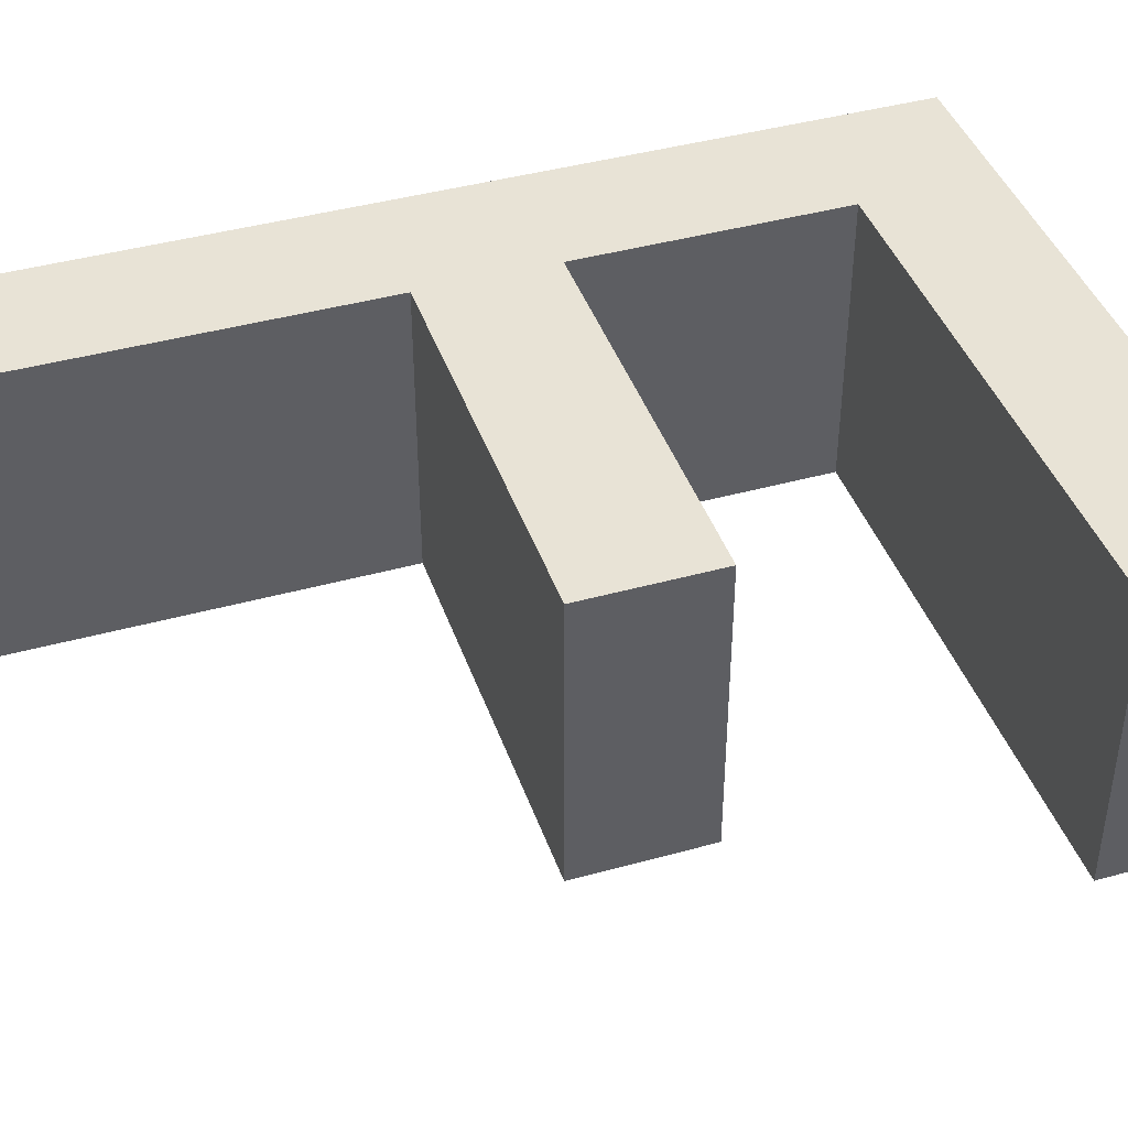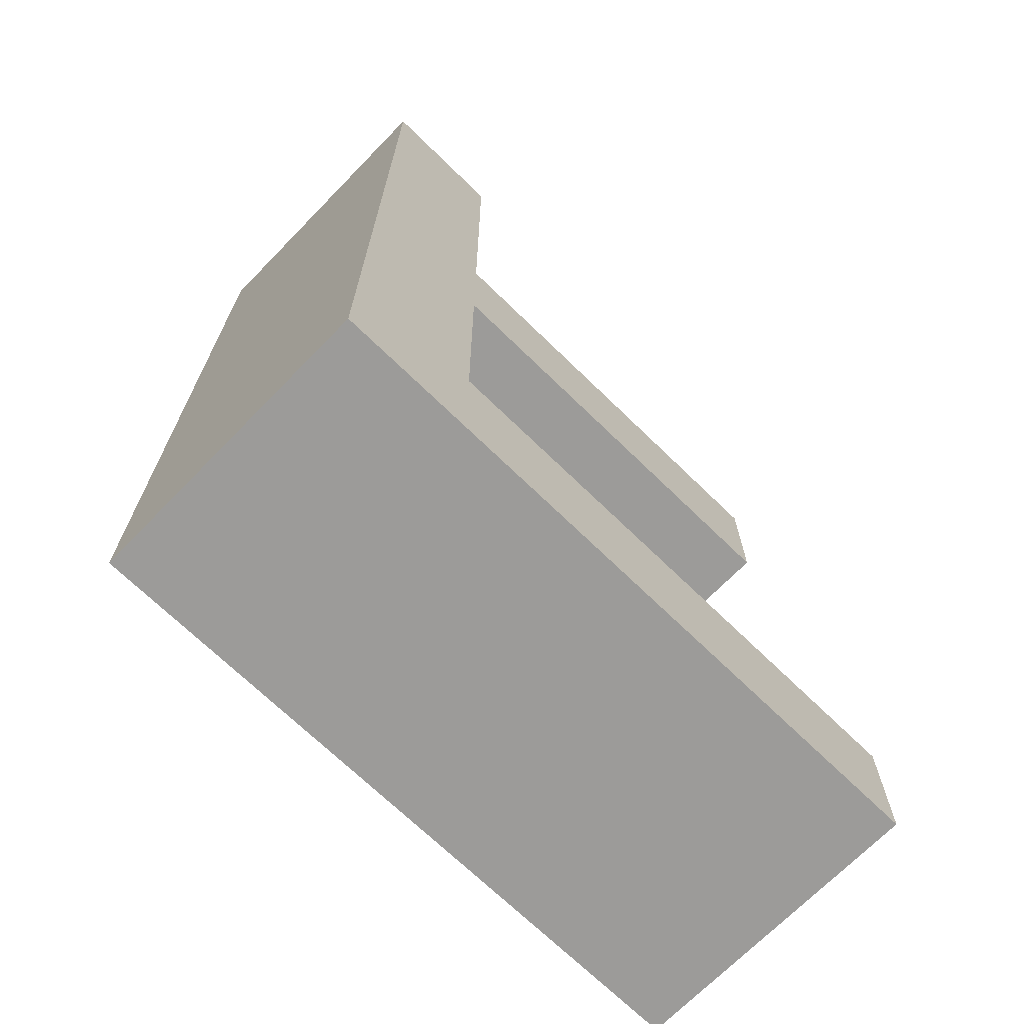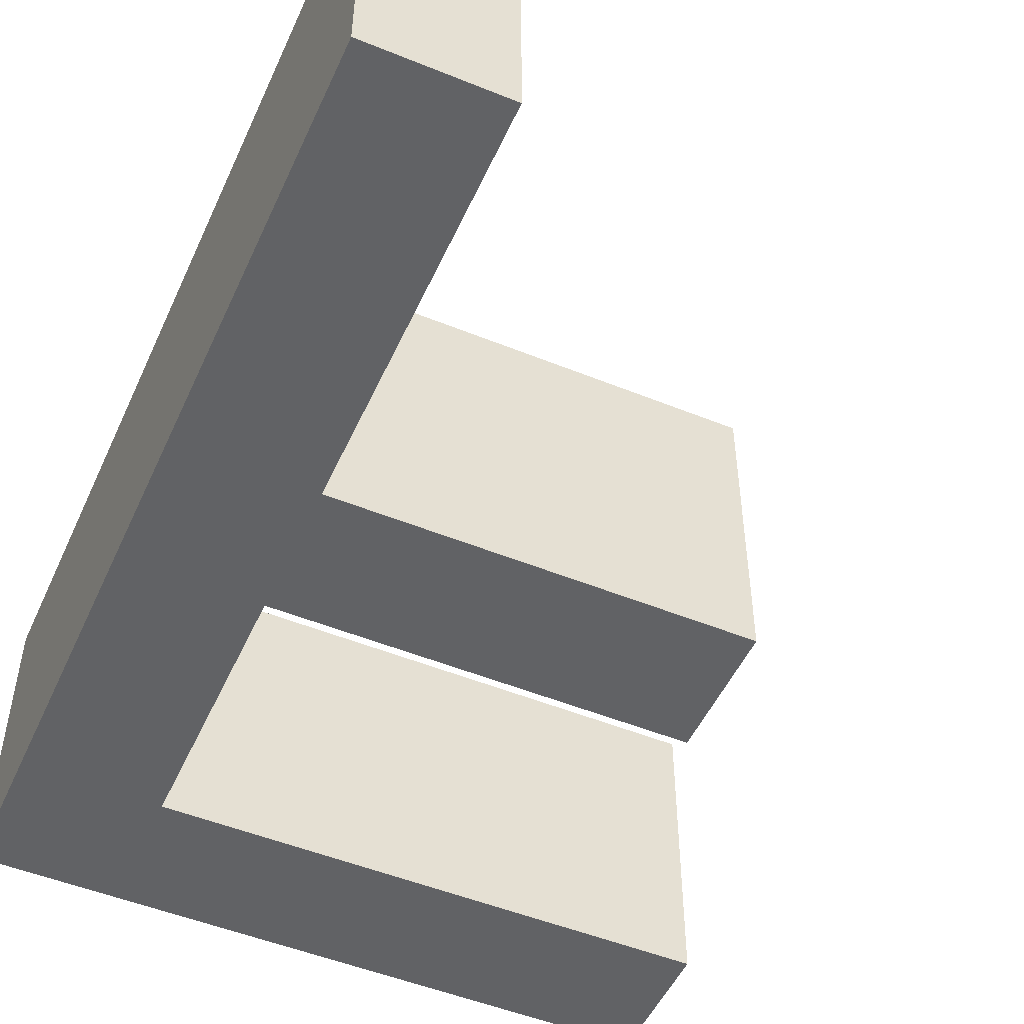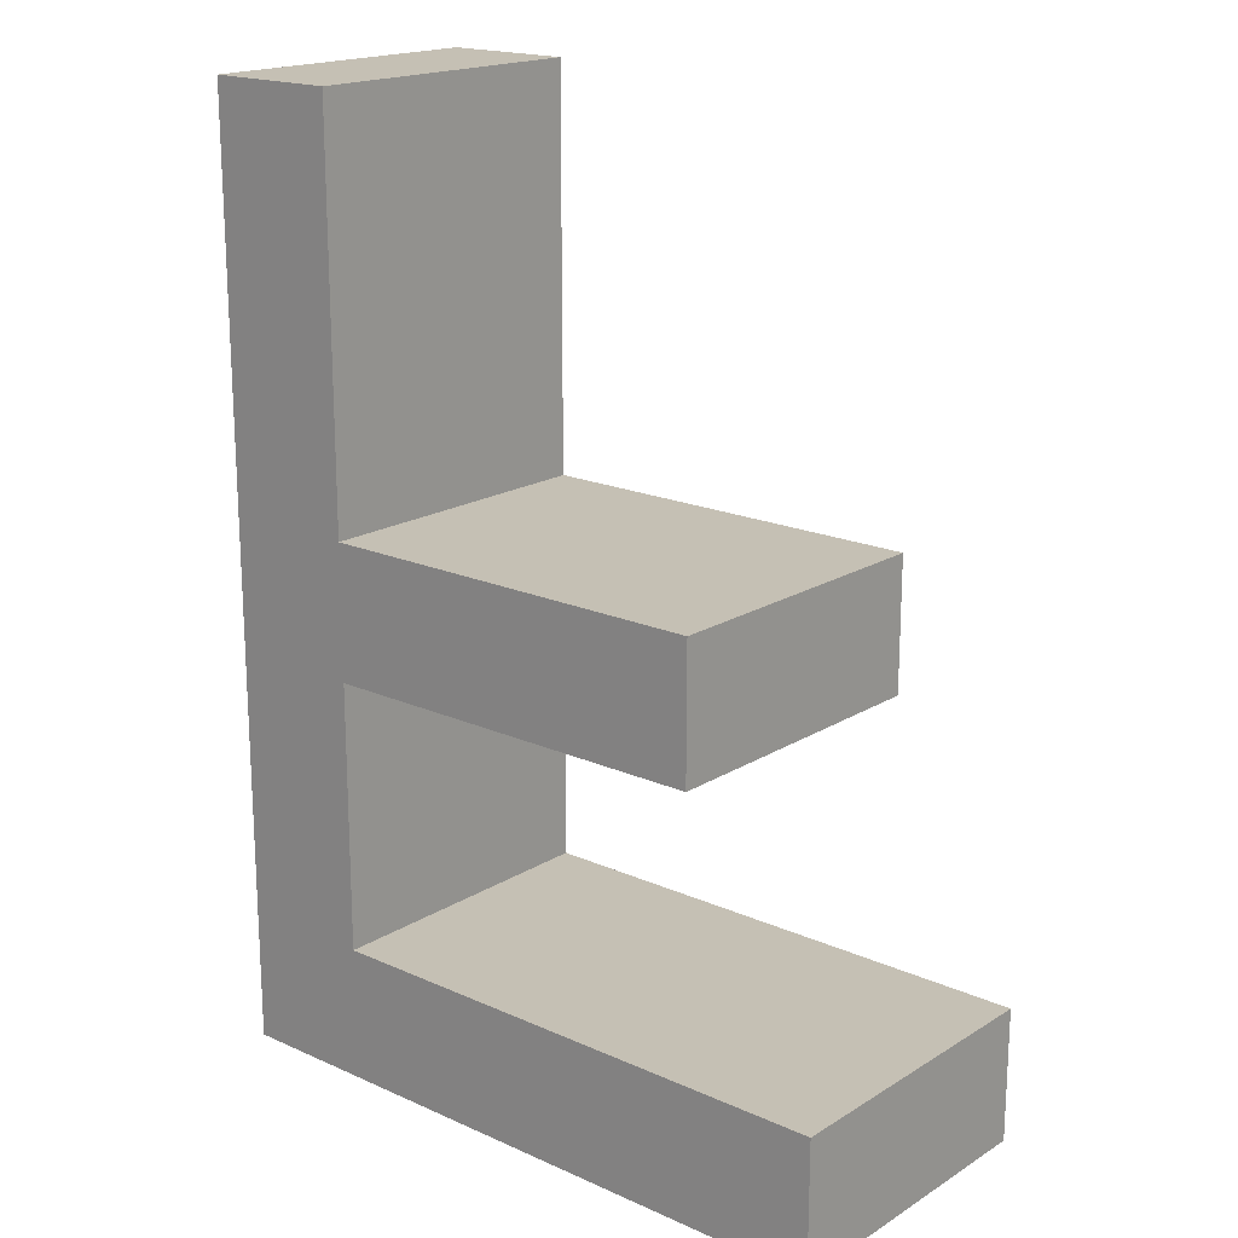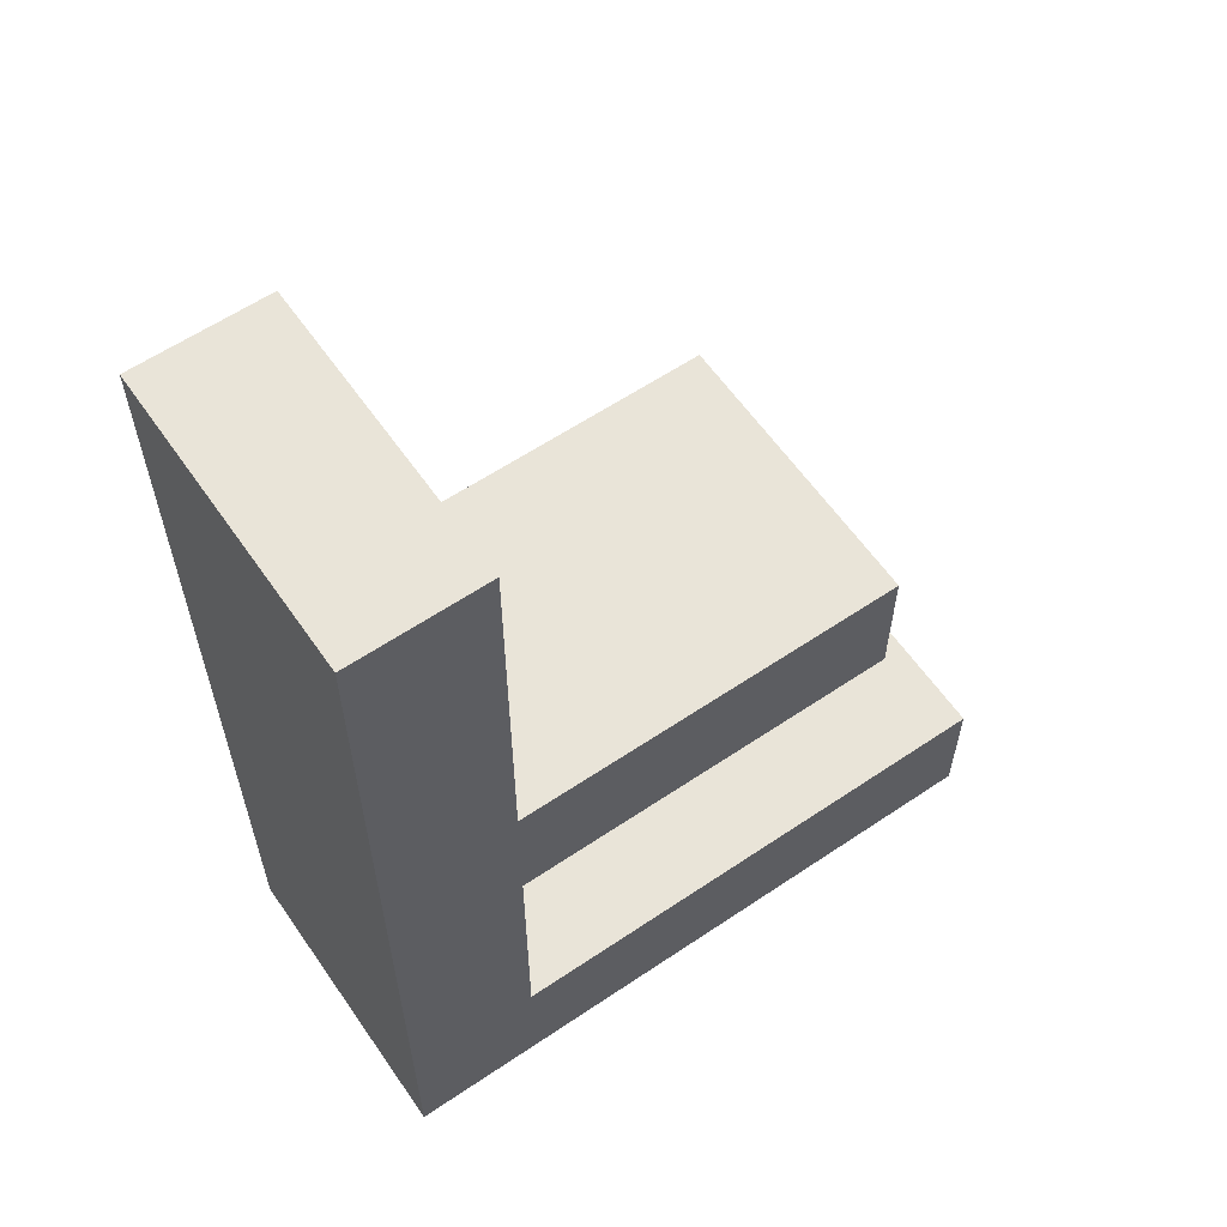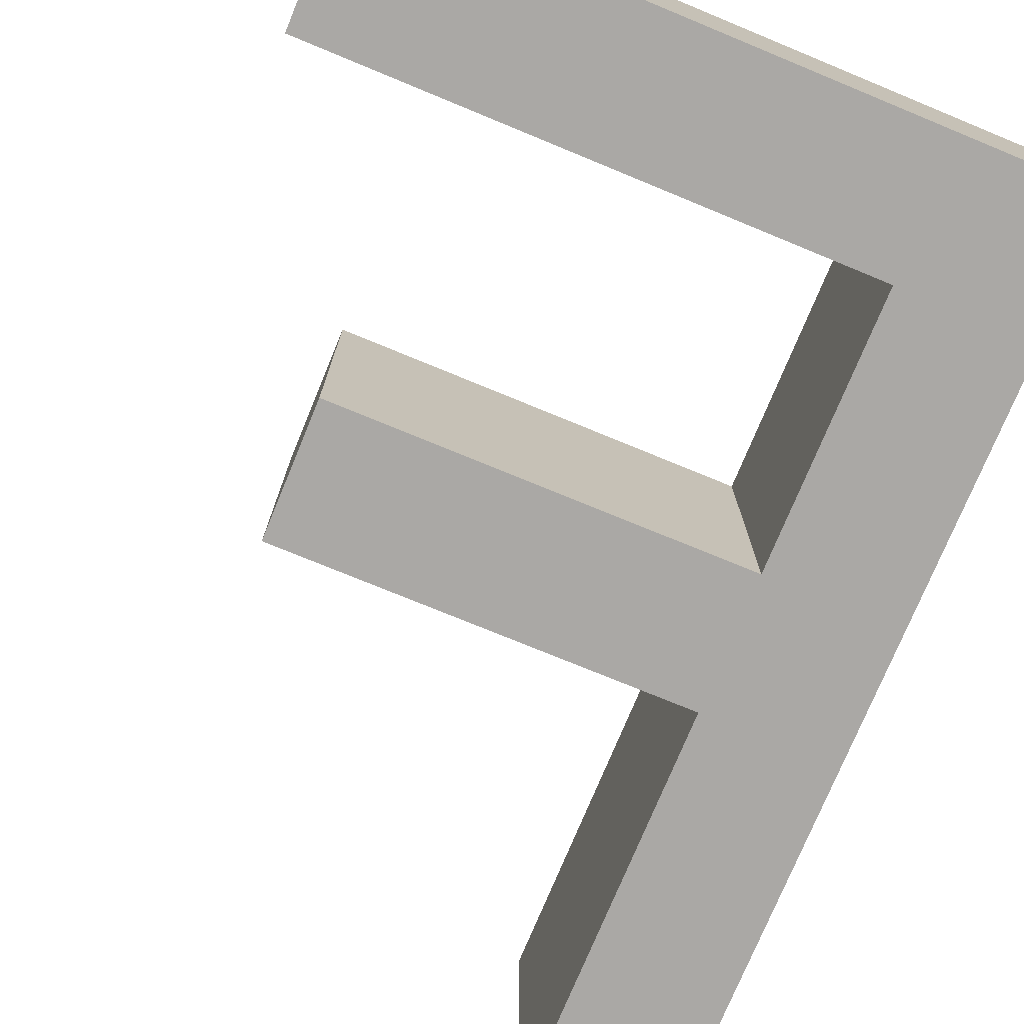
<metadata>
{"format":"obj","ext":"obj","renderer":"f3d","projection":"perspective","resolution":1024,"background":"white","views":[{"elev":41.9,"azim":71.5,"up":"+Y"},{"elev":-69.8,"azim":-44.3,"up":"+Z"},{"elev":-50.6,"azim":-24.0,"up":"+Y"},{"elev":18.4,"azim":40.6,"up":"+Z"},{"elev":60.3,"azim":-34.6,"up":"+Z"},{"elev":-75.1,"azim":157.6,"up":"+Y"}]}
</metadata>
<code>
o F_CUABC.006
v 0.05556 0 -0.6667
v 0.5 0 -0.6667
v 0.5 0 -0.7778
v -0.05556 0 -0.7778
v -0.05556 0 0
v 0.05556 0 0
v 0.05556 0 -0.3333
v 0.3889 0 -0.3333
v 0.3889 0 -0.4444
v 0.05556 0 -0.4444
v 0.05556 -0.25 -0.6667
v 0.5 -0.25 -0.6667
v 0.5 -0.25 -0.7778
v -0.05556 -0.25 -0.7778
v -0.05556 -0.25 0
v 0.05556 -0.25 0
v 0.05556 -0.25 -0.3333
v 0.3889 -0.25 -0.3333
v 0.3889 -0.25 -0.4444
v 0.05556 -0.25 -0.4444
f 7 10 1 4 5 6
f 2 3 4 1
f 7 8 9 10
f 17 16 15 14 11 20
f 12 11 14 13
f 17 20 19 18
f 6 5 15 16
f 7 6 16 17
f 8 7 17 18
f 5 4 14 15
f 1 10 20 11
f 10 9 19 20
f 3 2 12 13
f 4 3 13 14
f 9 8 18 19
f 2 1 11 12

</code>
